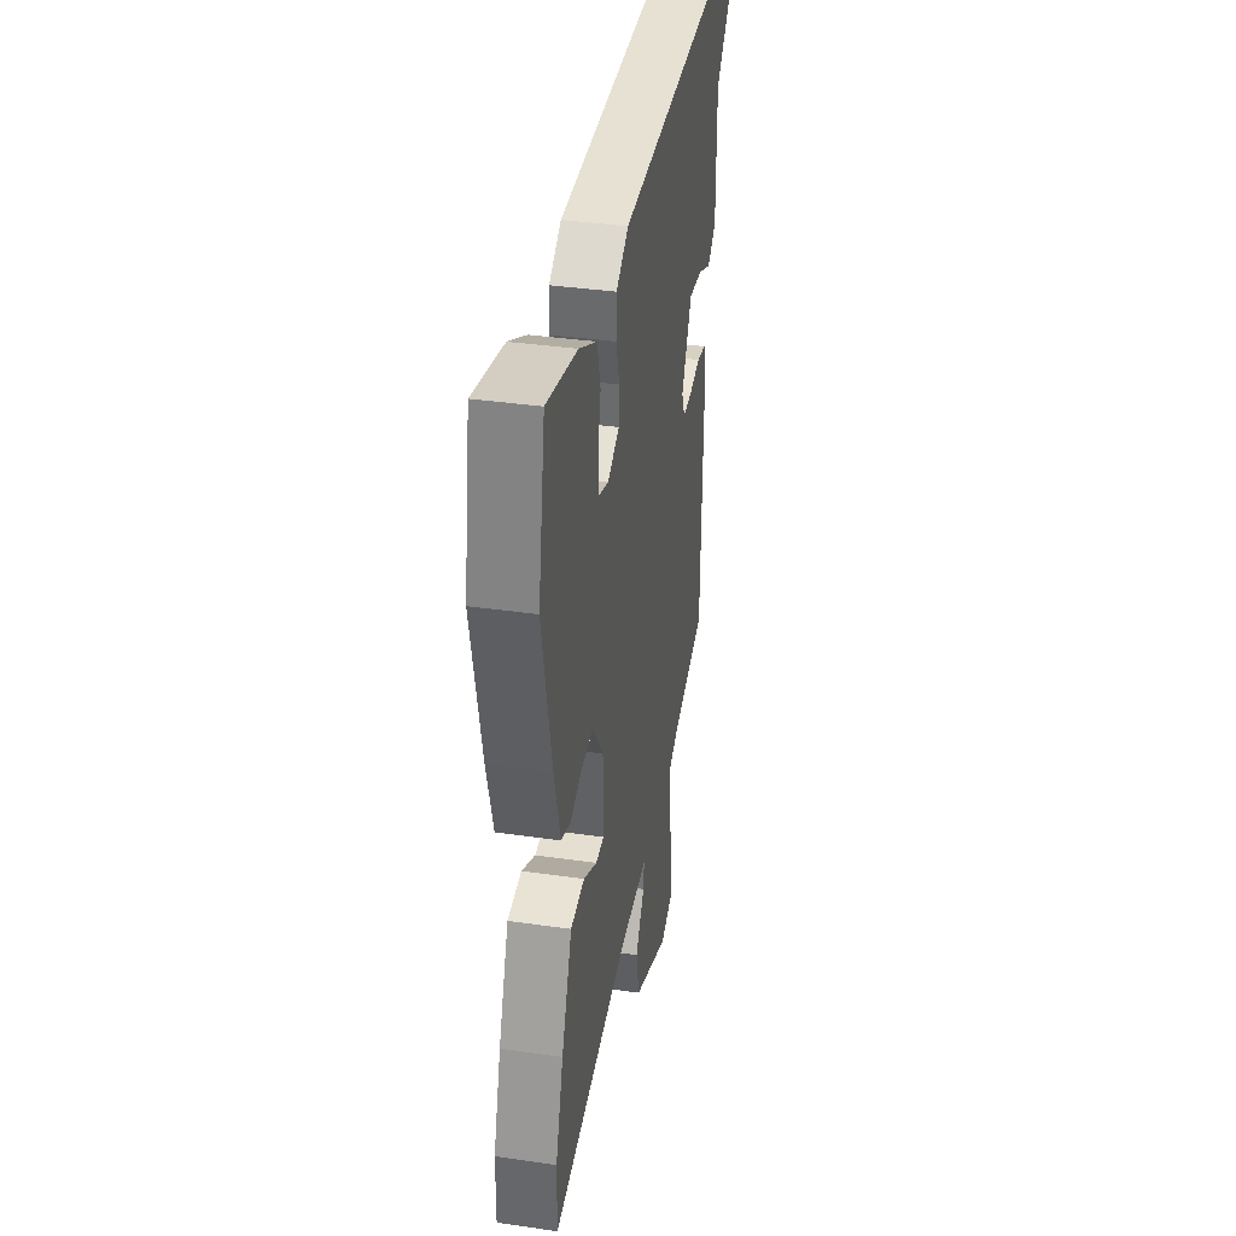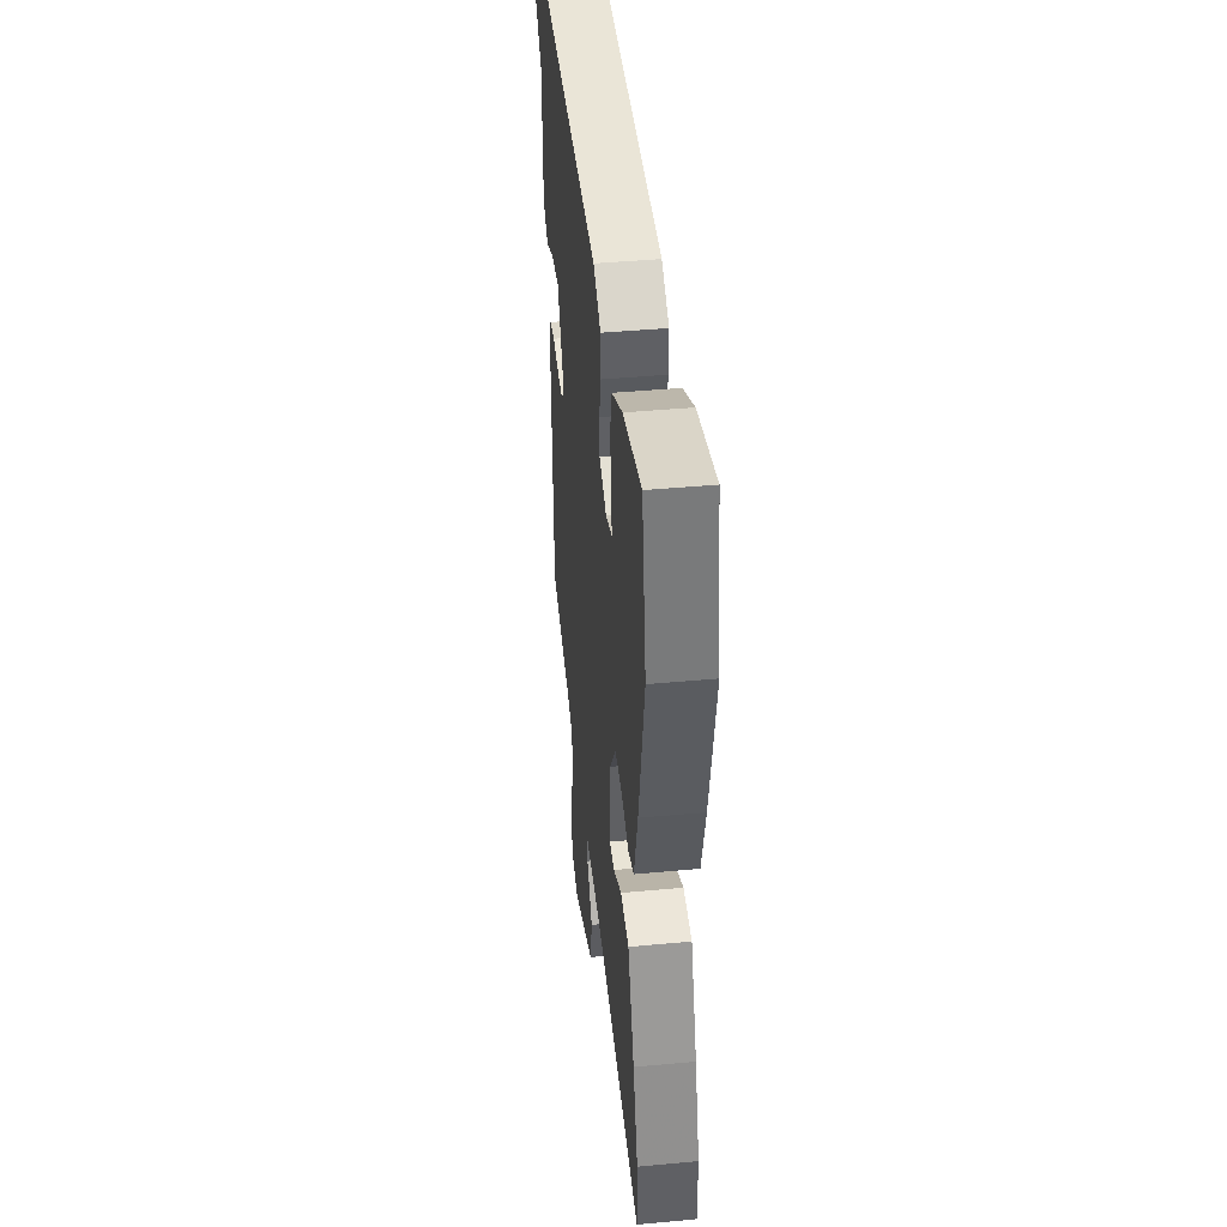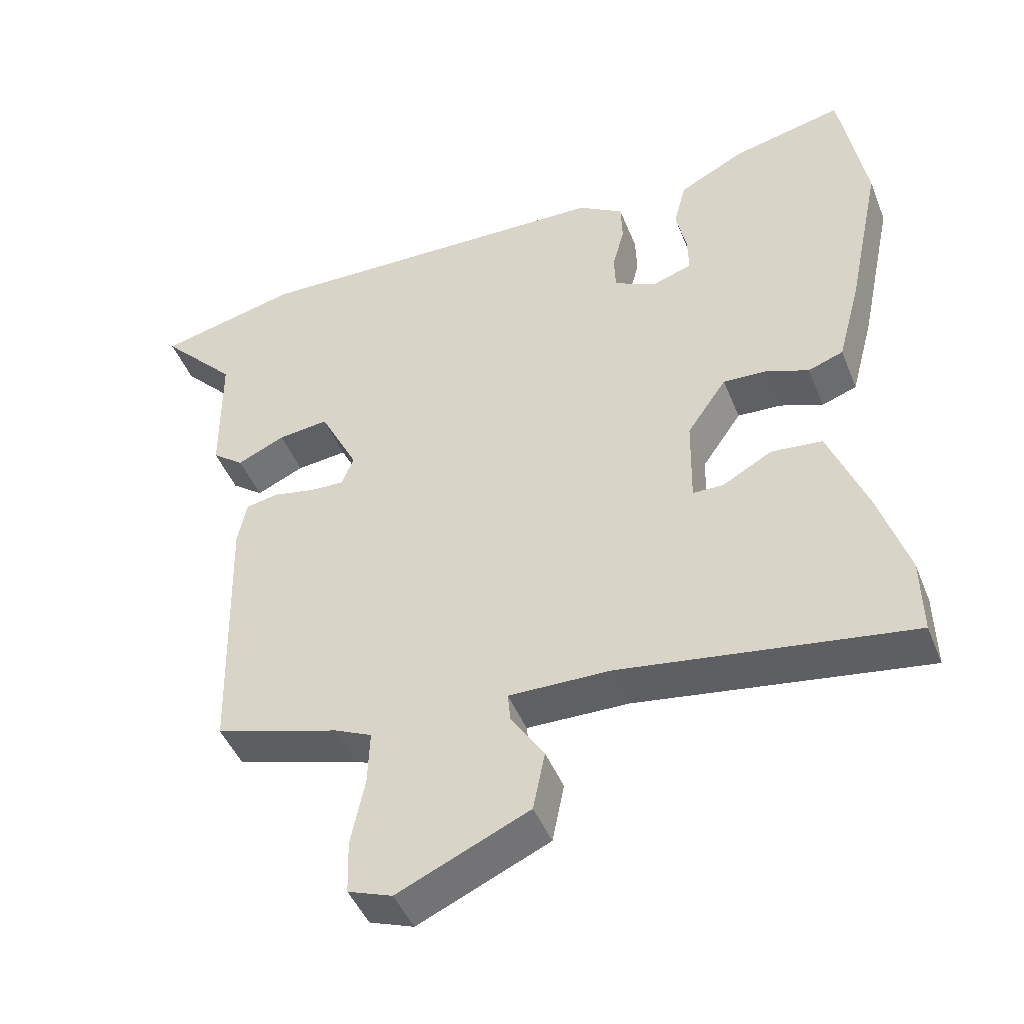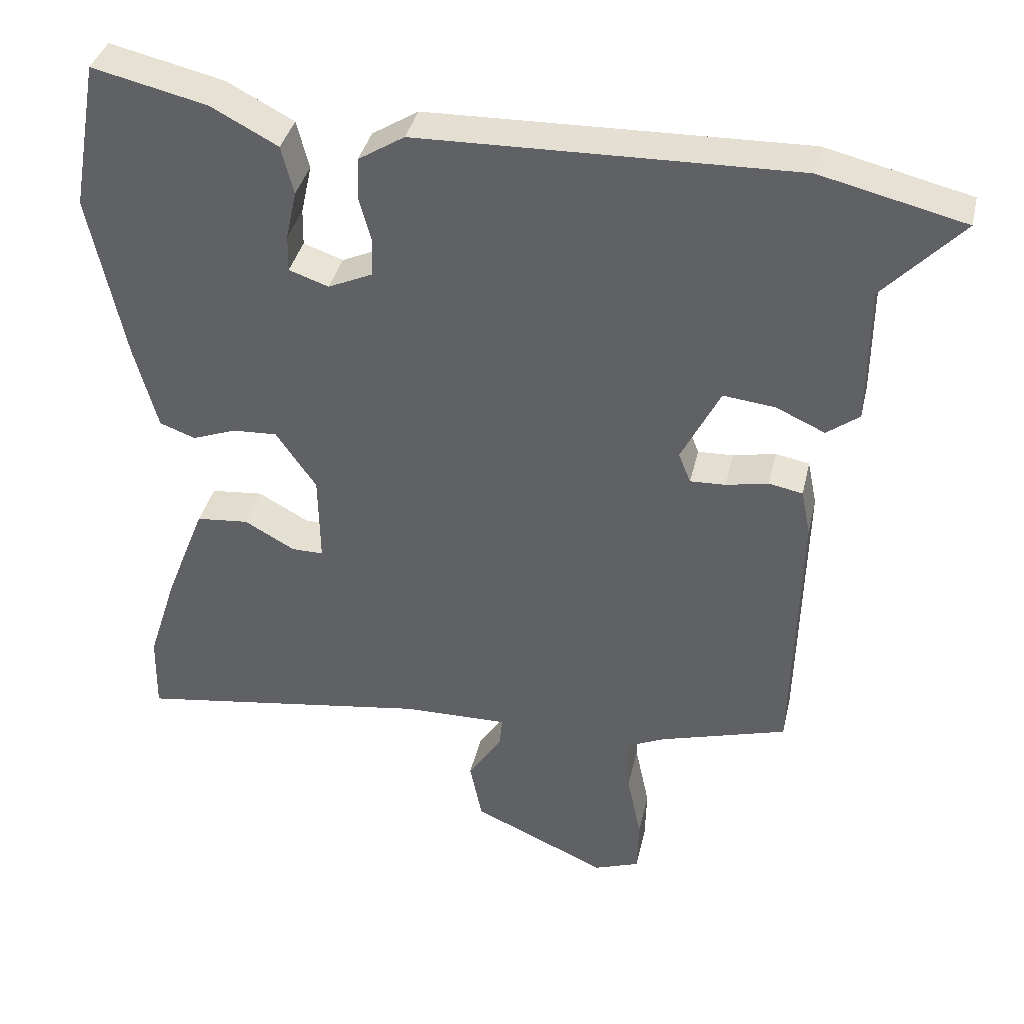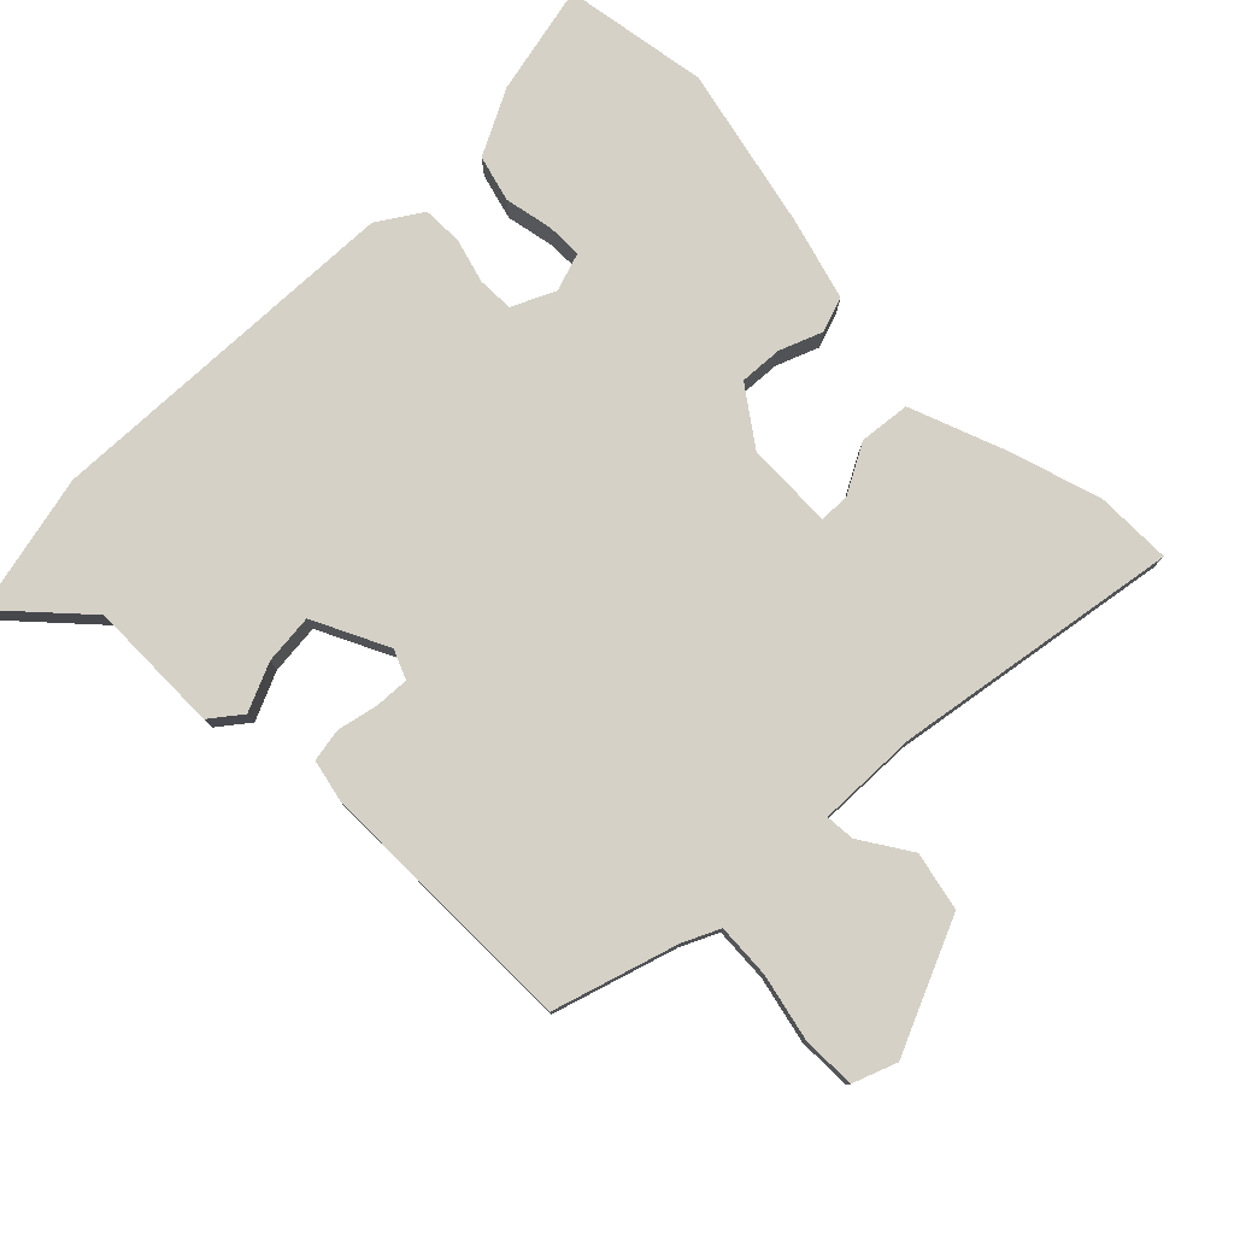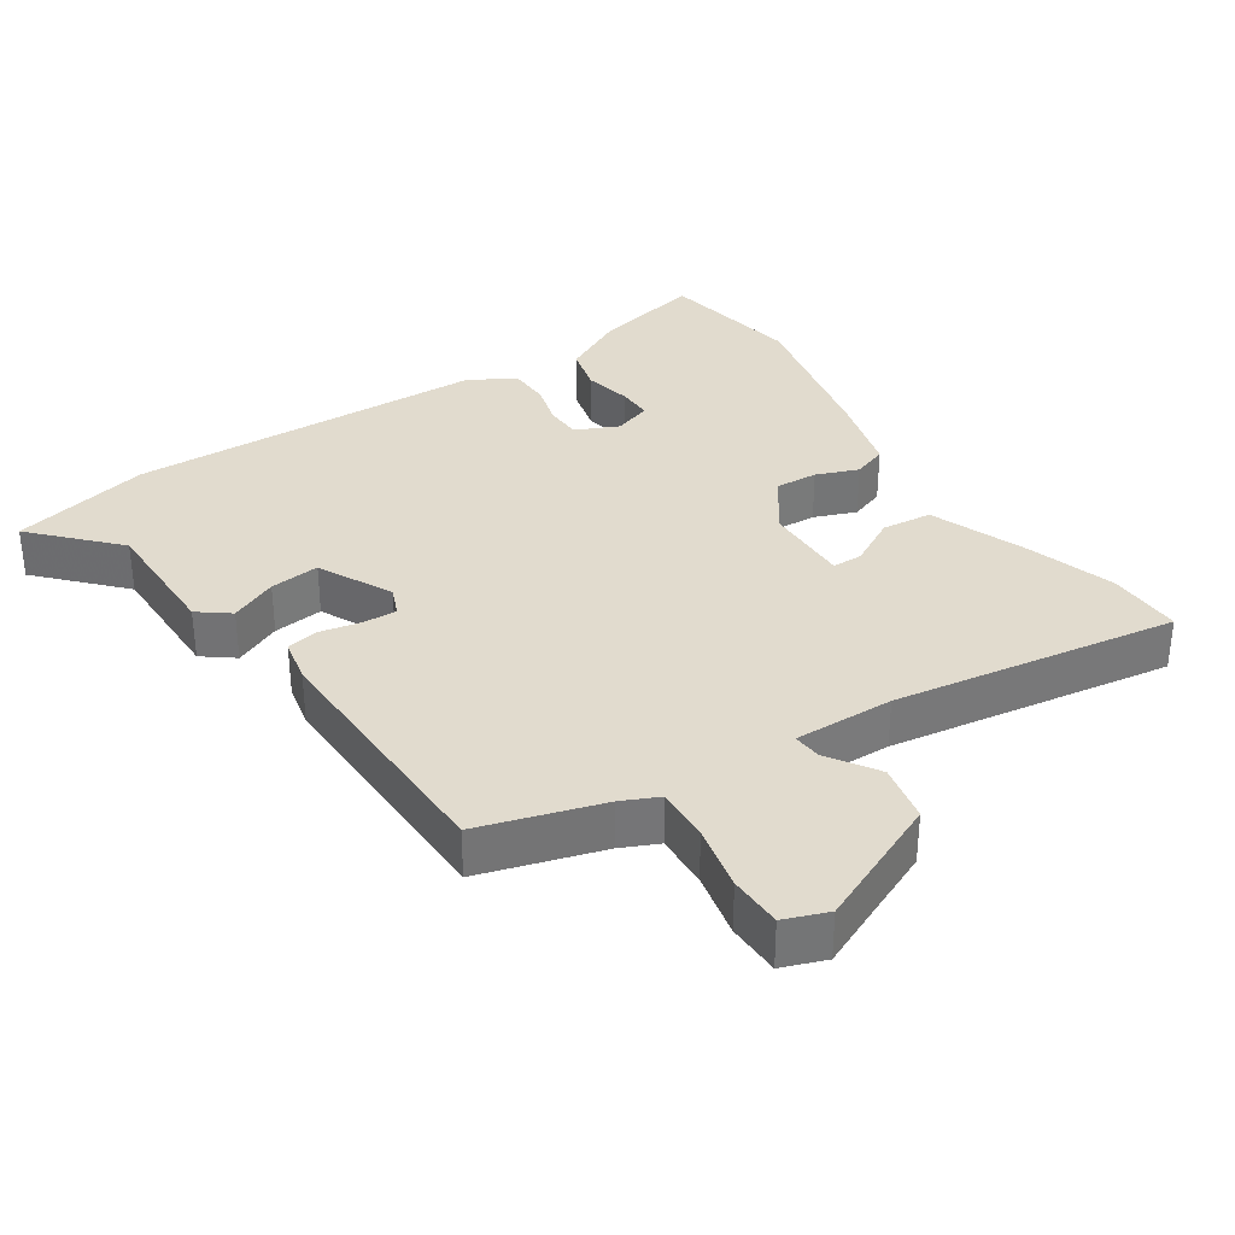
<metadata>
{"format":"obj","ext":"obj","renderer":"f3d","projection":"perspective","resolution":1024,"background":"white","views":[{"elev":37.4,"azim":-79.5,"up":"+Z"},{"elev":42.6,"azim":-96.3,"up":"+Z"},{"elev":-45.4,"azim":-158.9,"up":"+Z"},{"elev":37.7,"azim":12.8,"up":"+Z"},{"elev":78.8,"azim":136.0,"up":"+Y"},{"elev":33.9,"azim":146.8,"up":"+Y"}]}
</metadata>
<code>
v -0.528 0.07 0.342
v -0.491 0.07 0.549
v -0.332 0.07 0.512
v -0.239 0.07 0.463
v -0.222 0.07 0.396
v -0.237 0.07 0.327
v -0.238 0.07 0.276
v -0.183 0.07 0.257
v -0.121 0.07 0.285
v -0.119 0.07 0.337
v -0.136 0.07 0.4
v -0.134 0.07 0.458
v -0.07 0.07 0.498
v 0.453 0.07 0.511
v 0.653 0.07 0.463
v 0.544 0.07 0.348
v 0.543 0.07 0.157
v 0.498 0.07 0.123
v 0.43 0.07 0.154
v 0.358 0.07 0.162
v 0.304 0.07 0.055
v 0.321 0.07 0.013
v 0.37 0.07 0.015
v 0.429 0.07 0.027
v 0.476 0.07 0.018
v 0.489 0.07 -0.046
v 0.48 0.07 -0.422
v 0.303 0.07 -0.474
v 0.25 0.07 -0.498
v 0.253 0.07 -0.576
v 0.273 0.07 -0.671
v 0.271 0.07 -0.748
v 0.208 0.07 -0.771
v 0.021 0.07 -0.687
v 0.004 0.07 -0.603
v 0.051 0.07 -0.532
v 0.055 0.07 -0.49
v -0.09 0.07 -0.492
v -0.501 0.07 -0.553
v -0.499 0.07 -0.445
v -0.458 0.07 -0.317
v -0.403 0.07 -0.177
v -0.33 0.07 -0.17
v -0.26 0.07 -0.209
v -0.216 0.07 -0.209
v -0.218 0.07 -0.084
v -0.274 0.07 -0.003
v -0.336 0.07 -0.006
v -0.397 0.07 -0.029
v -0.447 0.07 -0.011
v -0.479 0.07 0.108
v -0.528 0 0.342
v -0.491 0 0.549
v -0.332 0 0.512
v -0.239 0 0.463
v -0.222 0 0.396
v -0.237 0 0.327
v -0.238 0 0.276
v -0.183 0 0.257
v -0.121 0 0.285
v -0.119 0 0.337
v -0.136 0 0.4
v -0.134 0 0.458
v -0.07 0 0.498
v 0.453 0 0.511
v 0.653 0 0.463
v 0.544 0 0.348
v 0.543 0 0.157
v 0.498 0 0.123
v 0.43 0 0.154
v 0.358 0 0.162
v 0.304 0 0.055
v 0.321 0 0.013
v 0.37 0 0.015
v 0.429 0 0.027
v 0.476 0 0.018
v 0.489 0 -0.046
v 0.48 0 -0.422
v 0.303 0 -0.474
v 0.25 0 -0.498
v 0.253 0 -0.576
v 0.273 0 -0.671
v 0.271 0 -0.748
v 0.208 0 -0.771
v 0.021 0 -0.687
v 0.004 0 -0.603
v 0.051 0 -0.532
v 0.055 0 -0.49
v -0.09 0 -0.492
v -0.501 0 -0.553
v -0.499 0 -0.445
v -0.458 0 -0.317
v -0.403 0 -0.177
v -0.33 0 -0.17
v -0.26 0 -0.209
v -0.216 0 -0.209
v -0.218 0 -0.084
v -0.274 0 -0.003
v -0.336 0 -0.006
v -0.397 0 -0.029
v -0.447 0 -0.011
v -0.479 0 0.108
f 4 5 6
f 3 4 6
f 2 3 6
f 1 2 6
f 51 1 6
f 50 51 6
f 49 50 6
f 48 49 6
f 47 48 6 7
f 46 47 7 8
f 45 46 8 9
f 42 43 44
f 41 42 44
f 40 41 44
f 39 40 44
f 38 39 44
f 37 38 44 45
f 34 35 36
f 33 34 36
f 32 33 36
f 31 32 36
f 30 31 36
f 29 30 36 37
f 37 45 9
f 29 37 9
f 28 29 9
f 26 27 28
f 25 26 28
f 24 25 28
f 23 24 28
f 16 17 18 19
f 16 19 20
f 15 16 20
f 14 15 20
f 13 14 20
f 12 13 20
f 11 12 20
f 10 11 20
f 9 10 20 21
f 22 23 28
f 9 21 22 28
f 57 56 55
f 57 55 54
f 57 54 53
f 57 53 52
f 57 52 102
f 57 102 101
f 57 101 100
f 57 100 99
f 58 57 99 98
f 59 58 98 97
f 60 59 97 96
f 95 94 93
f 95 93 92
f 95 92 91
f 95 91 90
f 95 90 89
f 96 95 89 88
f 87 86 85
f 87 85 84
f 87 84 83
f 87 83 82
f 87 82 81
f 88 87 81 80
f 60 96 88
f 60 88 80
f 60 80 79
f 79 78 77
f 79 77 76
f 79 76 75
f 79 75 74
f 70 69 68 67
f 71 70 67
f 71 67 66
f 71 66 65
f 71 65 64
f 71 64 63
f 71 63 62
f 71 62 61
f 72 71 61 60
f 79 74 73
f 79 73 72 60
f 1 52 53 2
f 2 53 54 3
f 3 54 55 4
f 4 55 56 5
f 5 56 57 6
f 6 57 58 7
f 7 58 59 8
f 8 59 60 9
f 9 60 61 10
f 10 61 62 11
f 11 62 63 12
f 12 63 64 13
f 13 64 65 14
f 14 65 66 15
f 15 66 67 16
f 16 67 68 17
f 17 68 69 18
f 18 69 70 19
f 19 70 71 20
f 20 71 72 21
f 21 72 73 22
f 22 73 74 23
f 23 74 75 24
f 24 75 76 25
f 25 76 77 26
f 26 77 78 27
f 27 78 79 28
f 28 79 80 29
f 29 80 81 30
f 30 81 82 31
f 31 82 83 32
f 32 83 84 33
f 33 84 85 34
f 34 85 86 35
f 35 86 87 36
f 36 87 88 37
f 37 88 89 38
f 38 89 90 39
f 39 90 91 40
f 40 91 92 41
f 41 92 93 42
f 42 93 94 43
f 43 94 95 44
f 44 95 96 45
f 45 96 97 46
f 46 97 98 47
f 47 98 99 48
f 48 99 100 49
f 49 100 101 50
f 50 101 102 51
f 51 102 52 1

</code>
